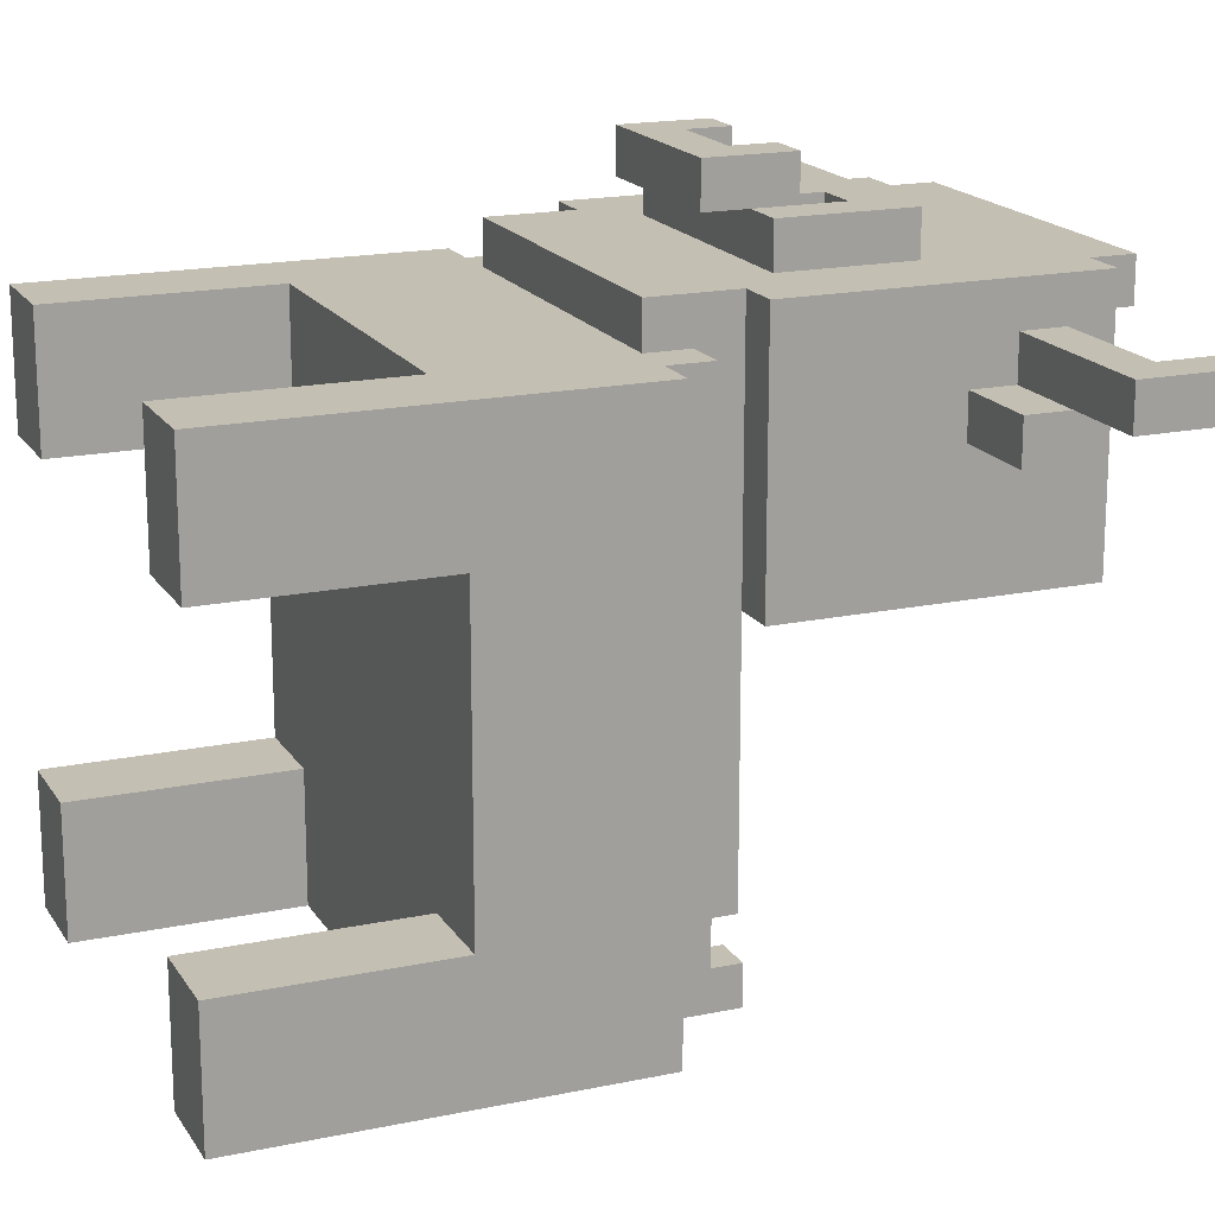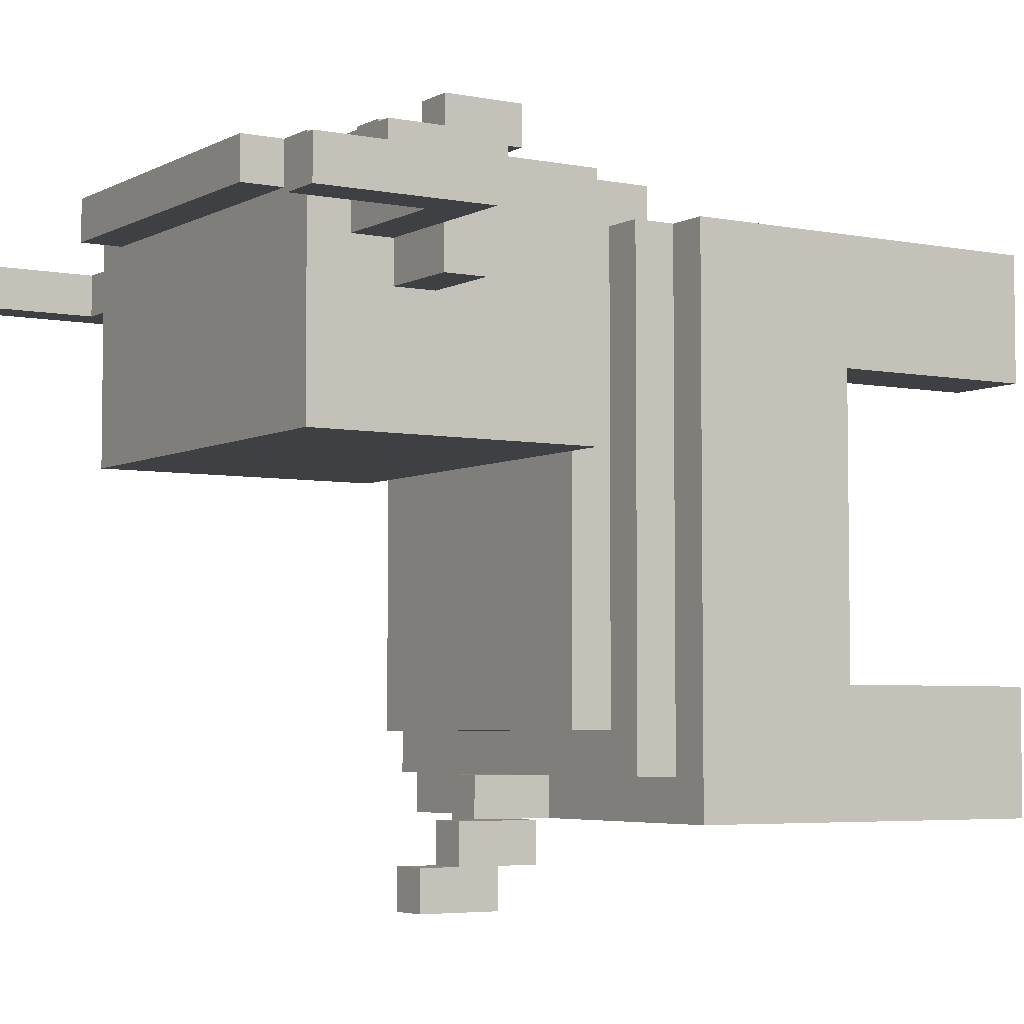
<metadata>
{"format":"obj","ext":"obj","renderer":"f3d","projection":"perspective","resolution":1024,"background":"white","views":[{"elev":17.8,"azim":67.5,"up":"+Z"},{"elev":-4.7,"azim":-122.2,"up":"+Z"}]}
</metadata>
<code>
o
v -0.9 1.6 0.3
v -0.9 1.6 0.2
v -0.9 2 0.3
v -0.9 2 0.2
v -0.7 1.5 0.2
v -0.7 1.5 0.1
v -0.7 1.6 0.2
v -0.7 1.6 0.1
v -0.6 0 0.3
v -0.6 0 -5.96e-08
v -0.6 0 -0.7
v -0.6 0 -1
v -0.6 0.1 0.3
v -0.6 0.1 -5.96e-08
v -0.6 0.1 -0.7
v -0.6 0.1 -1
v -0.6 0.5 -5.96e-08
v -0.6 0.5 -0.7
v -0.6 0.9 0.3
v -0.6 0.9 -1
v -0.5 0.9 0.3
v -0.5 0.9 -0.9
v -0.5 1 0.3
v -0.5 1 -0.9
v -0.5 1.1 0.4
v -0.5 1.1 -0.2
v -0.5 1.5 0.2
v -0.5 1.5 0.1
v -0.5 1.6 0.3
v -0.5 1.6 0.2
v -0.5 1.6 0.1
v -0.5 1.7 0.3
v -0.5 1.7 0.2
v -0.5 1.8 0.4
v -0.5 1.8 -0.2
v -0.4 0.9 0.4
v -0.4 0.9 0.3
v -0.4 1 0.3
v -0.4 1 -0.8
v -0.4 1.1 0.4
v -0.4 1.1 -0.2
v -0.4 1.1 -0.8
v -0.4 1.8 0.4
v -0.4 1.8 0.3
v -0.4 1.9 0.4
v -0.4 1.9 0.3
v -0.3 1.2 0.5
v -0.3 1.2 0.4
v -0.3 1.5 0.5
v -0.3 1.5 0.4
v -0.2 1.1 0.6
v -0.2 1.1 0.5
v -0.2 1.2 0.5
v -0.2 1.3 0.6
v -0.2 1.3 0.5
v -0.1 1 -1
v -0.1 1 -1.1
v -0.1 1.1 -1.1
v -0.1 1.1 -1.2
v -0.1 1.2 -1
v -0.1 1.2 -1.1
v -0.1 1.2 -1.2
v -0.1 1.3 0.5
v -0.1 1.3 0.4
v -0.1 1.3 -1.1
v -0.1 1.3 -1.2
v -0.1 1.4 0.5
v -0.1 1.4 0.4
v 0 0.9 -0.9
v 0 0.9 -1
v 0 1 -0.9
v 0 1 -1
v 0 1.1 -0.9
v 0 1.1 -1
v 0.1 1.2 0.6
v 0.1 1.2 0.5
v 0.1 1.3 0.6
v 0.1 1.3 0.5
v 0.2 1.3 0.5
v 0.2 1.3 0.4
v 0.2 1.4 0.5
v 0.2 1.4 0.4
v 0.4 0 0.3
v 0.4 0 -5.96e-08
v 0.4 0 -0.7
v 0.4 0 -1
v 0.4 0.1 0.3
v 0.4 0.1 -5.96e-08
v 0.4 0.1 -0.7
v 0.4 0.1 -1
v 0.4 0.5 0.3
v 0.4 0.5 -5.96e-08
v 0.4 0.5 -0.7
v 0.4 0.5 -1
v 0.8 1.7 0.3
v 0.8 1.7 0.2
v 0.8 2 0.3
v 0.8 2 0.2
v -0.8 1.7 0.3
v -0.8 1.7 0.2
v -0.8 2 0.3
v -0.8 2 0.2
v -0.4 0 0.3
v -0.4 0 -5.96e-08
v -0.4 0 -0.7
v -0.4 0 -1
v -0.4 0.1 0.3
v -0.4 0.1 -5.96e-08
v -0.4 0.1 -0.7
v -0.4 0.1 -1
v -0.4 0.5 0.3
v -0.4 0.5 -5.96e-08
v -0.4 0.5 -0.7
v -0.4 0.5 -1
v -0.2 1.3 0.5
v -0.2 1.3 0.4
v -0.2 1.4 0.5
v -0.2 1.4 0.4
v -0.1 1.2 0.6
v -0.1 1.2 0.5
v -0.1 1.3 0.6
v -0.1 1.3 0.5
v 0 1.1 -1
v 0 1.1 -1.1
v 0 1.1 -1.2
v 0 1.2 -1
v 0 1.2 -1.1
v 0 1.2 -1.2
v 0 1.3 -1.1
v 0 1.3 -1.2
v 0.1 0.9 -0.9
v 0.1 0.9 -1
v 0.1 1 -0.9
v 0.1 1 -1
v 0.1 1 -1.1
v 0.1 1.1 -0.9
v 0.1 1.1 -1.1
v 0.1 1.3 0.5
v 0.1 1.3 0.4
v 0.1 1.4 0.5
v 0.1 1.4 0.4
v 0.2 1.1 0.6
v 0.2 1.1 0.5
v 0.2 1.2 0.5
v 0.2 1.3 0.6
v 0.2 1.3 0.5
v 0.3 1.2 0.5
v 0.3 1.2 0.4
v 0.3 1.5 0.5
v 0.3 1.5 0.4
v 0.4 0.9 0.4
v 0.4 0.9 0.3
v 0.4 1 0.3
v 0.4 1 -0.8
v 0.4 1.1 0.4
v 0.4 1.1 -0.2
v 0.4 1.1 -0.8
v 0.4 1.8 0.4
v 0.4 1.8 0.3
v 0.4 1.9 0.4
v 0.4 1.9 0.3
v 0.5 0.9 0.3
v 0.5 0.9 -0.9
v 0.5 1 0.3
v 0.5 1 -0.9
v 0.5 1.1 0.4
v 0.5 1.1 -0.2
v 0.5 1.5 0.2
v 0.5 1.5 0.1
v 0.5 1.6 0.3
v 0.5 1.6 0.2
v 0.5 1.6 0.1
v 0.5 1.7 0.3
v 0.5 1.7 0.2
v 0.5 1.8 0.4
v 0.5 1.8 -0.2
v 0.6 0 0.3
v 0.6 0 -5.96e-08
v 0.6 0 -0.7
v 0.6 0 -1
v 0.6 0.1 0.3
v 0.6 0.1 -5.96e-08
v 0.6 0.1 -0.7
v 0.6 0.1 -1
v 0.6 0.5 -5.96e-08
v 0.6 0.5 -0.7
v 0.6 0.9 0.3
v 0.6 0.9 -1
v 0.7 1.5 0.2
v 0.7 1.5 0.1
v 0.7 1.6 0.2
v 0.7 1.6 0.1
v 0.9 1.6 0.3
v 0.9 1.6 0.2
v 0.9 2 0.3
v 0.9 2 0.2
v -0.2 1.1 0.6
v -0.2 1.3 0.6
v -0.1 1.2 0.6
v -0.1 1.3 0.6
v 0.1 1.2 0.6
v 0.1 1.3 0.6
v 0.2 1.1 0.6
v 0.2 1.3 0.6
v -0.3 1.2 0.5
v -0.3 1.5 0.5
v -0.2 1.2 0.5
v -0.2 1.3 0.5
v -0.2 1.4 0.5
v -0.1 1.2 0.5
v -0.1 1.3 0.5
v -0.1 1.4 0.5
v 0.1 1.2 0.5
v 0.1 1.3 0.5
v 0.1 1.4 0.5
v 0.2 1.2 0.5
v 0.2 1.3 0.5
v 0.2 1.4 0.5
v 0.3 1.2 0.5
v 0.3 1.5 0.5
v -0.5 1.1 0.4
v -0.5 1.8 0.4
v -0.4 0.9 0.4
v -0.4 1.1 0.4
v -0.4 1.8 0.4
v -0.4 1.9 0.4
v -0.3 1.2 0.4
v -0.3 1.5 0.4
v -0.3 1.7 0.4
v -0.3 1.8 0.4
v -0.2 1.2 0.4
v -0.2 1.3 0.4
v -0.2 1.4 0.4
v -0.2 1.5 0.4
v -0.2 1.6 0.4
v -0.1 1.2 0.4
v -0.1 1.3 0.4
v -0.1 1.4 0.4
v -0.1 1.5 0.4
v -0.1 1.6 0.4
v -0.1 1.7 0.4
v -0.1 1.8 0.4
v 0.1 1.2 0.4
v 0.1 1.3 0.4
v 0.1 1.4 0.4
v 0.1 1.5 0.4
v 0.1 1.6 0.4
v 0.1 1.7 0.4
v 0.1 1.8 0.4
v 0.2 1.2 0.4
v 0.2 1.3 0.4
v 0.2 1.4 0.4
v 0.2 1.5 0.4
v 0.2 1.6 0.4
v 0.3 1.2 0.4
v 0.3 1.5 0.4
v 0.3 1.7 0.4
v 0.3 1.8 0.4
v 0.4 0.9 0.4
v 0.4 1.1 0.4
v 0.4 1.8 0.4
v 0.4 1.9 0.4
v 0.5 1.1 0.4
v 0.5 1.8 0.4
v -0.9 1.6 0.3
v -0.9 2 0.3
v -0.8 1.7 0.3
v -0.8 2 0.3
v -0.6 0 0.3
v -0.6 0.1 0.3
v -0.6 0.9 0.3
v -0.5 0.9 0.3
v -0.5 1 0.3
v -0.5 1.6 0.3
v -0.5 1.7 0.3
v -0.4 0 0.3
v -0.4 0.1 0.3
v -0.4 0.5 0.3
v -0.4 0.9 0.3
v -0.4 1 0.3
v 0.4 0 0.3
v 0.4 0.1 0.3
v 0.4 0.5 0.3
v 0.4 0.9 0.3
v 0.4 1 0.3
v 0.5 0.9 0.3
v 0.5 1 0.3
v 0.5 1.6 0.3
v 0.5 1.7 0.3
v 0.6 0 0.3
v 0.6 0.1 0.3
v 0.6 0.9 0.3
v 0.8 1.7 0.3
v 0.8 2 0.3
v 0.9 1.6 0.3
v 0.9 2 0.3
v -0.7 1.5 0.2
v -0.7 1.6 0.2
v -0.5 1.5 0.2
v -0.5 1.6 0.2
v 0.5 1.5 0.2
v 0.5 1.6 0.2
v 0.7 1.5 0.2
v 0.7 1.6 0.2
v -0.6 0 -0.7
v -0.6 0.1 -0.7
v -0.6 0.5 -0.7
v -0.4 0 -0.7
v -0.4 0.1 -0.7
v -0.4 0.5 -0.7
v 0.4 0 -0.7
v 0.4 0.1 -0.7
v 0.4 0.5 -0.7
v 0.6 0 -0.7
v 0.6 0.1 -0.7
v 0.6 0.5 -0.7
v 0 1 -0.9
v 0 1.1 -0.9
v 0.1 1 -0.9
v 0.1 1.1 -0.9
v -0.1 1 -1
v -0.1 1.2 -1
v 0 1 -1
v 0 1.1 -1
v 0 1.2 -1
v -0.1 1.2 -1.1
v -0.1 1.3 -1.1
v 0 1.2 -1.1
v 0 1.3 -1.1
v -0.2 1.1 0.5
v -0.2 1.2 0.5
v -0.1 1.2 0.5
v 0.1 1.2 0.5
v 0.2 1.1 0.5
v 0.2 1.2 0.5
v -0.4 1.8 0.3
v -0.4 1.9 0.3
v 0.4 1.8 0.3
v 0.4 1.9 0.3
v -0.9 1.6 0.2
v -0.9 2 0.2
v -0.8 1.7 0.2
v -0.8 2 0.2
v -0.7 1.6 0.2
v -0.5 1.6 0.2
v -0.5 1.7 0.2
v 0.5 1.6 0.2
v 0.5 1.7 0.2
v 0.7 1.6 0.2
v 0.8 1.7 0.2
v 0.8 2 0.2
v 0.9 1.6 0.2
v 0.9 2 0.2
v -0.7 1.5 0.1
v -0.7 1.6 0.1
v -0.5 1.5 0.1
v -0.5 1.6 0.1
v 0.5 1.5 0.1
v 0.5 1.6 0.1
v 0.7 1.5 0.1
v 0.7 1.6 0.1
v -0.6 0 -5.96e-08
v -0.6 0.1 -5.96e-08
v -0.6 0.5 -5.96e-08
v -0.4 0 -5.96e-08
v -0.4 0.1 -5.96e-08
v -0.4 0.5 -5.96e-08
v 0.4 0 -5.96e-08
v 0.4 0.1 -5.96e-08
v 0.4 0.5 -5.96e-08
v 0.6 0 -5.96e-08
v 0.6 0.1 -5.96e-08
v 0.6 0.5 -5.96e-08
v -0.5 1.1 -0.2
v -0.5 1.8 -0.2
v -0.4 1.1 -0.2
v 0.4 1.1 -0.2
v 0.5 1.1 -0.2
v 0.5 1.8 -0.2
v -0.4 1 -0.8
v -0.4 1.1 -0.8
v 0.4 1 -0.8
v 0.4 1.1 -0.8
v -0.5 0.9 -0.9
v -0.5 1 -0.9
v 0 0.9 -0.9
v 0 1 -0.9
v 0.1 0.9 -0.9
v 0.1 1 -0.9
v 0.5 0.9 -0.9
v 0.5 1 -0.9
v -0.6 0 -1
v -0.6 0.1 -1
v -0.6 0.9 -1
v -0.4 0 -1
v -0.4 0.1 -1
v -0.4 0.5 -1
v 0 0.9 -1
v 0 1 -1
v 0.1 0.9 -1
v 0.1 1 -1
v 0.4 0 -1
v 0.4 0.1 -1
v 0.4 0.5 -1
v 0.6 0 -1
v 0.6 0.1 -1
v 0.6 0.9 -1
v -0.1 1 -1.1
v -0.1 1.1 -1.1
v 0 1.1 -1.1
v 0.1 1 -1.1
v 0.1 1.1 -1.1
v -0.1 1.1 -1.2
v -0.1 1.2 -1.2
v -0.1 1.3 -1.2
v 0 1.1 -1.2
v 0 1.2 -1.2
v 0 1.3 -1.2
v -0.6 0 0.3
v -0.4 0 0.3
v 0.4 0 0.3
v 0.6 0 0.3
v -0.6 0 -5.96e-08
v -0.4 0 -5.96e-08
v 0.4 0 -5.96e-08
v 0.6 0 -5.96e-08
v -0.6 0 -0.7
v -0.4 0 -0.7
v 0.4 0 -0.7
v 0.6 0 -0.7
v -0.6 0 -1
v -0.4 0 -1
v 0.4 0 -1
v 0.6 0 -1
v -0.4 0.5 0.3
v 0.4 0.5 0.3
v -0.6 0.5 -5.96e-08
v -0.4 0.5 -5.96e-08
v 0.4 0.5 -5.96e-08
v 0.6 0.5 -5.96e-08
v -0.6 0.5 -0.7
v -0.4 0.5 -0.7
v 0.4 0.5 -0.7
v 0.6 0.5 -0.7
v -0.4 0.5 -1
v 0.4 0.5 -1
v -0.4 0.9 0.4
v 0.4 0.9 0.4
v -0.4 0.9 0.3
v 0.4 0.9 0.3
v -0.1 1 -1
v 0 1 -1
v 0.1 1 -1
v -0.1 1 -1.1
v 0.1 1 -1.1
v -0.2 1.1 0.6
v 0.2 1.1 0.6
v -0.2 1.1 0.5
v 0.2 1.1 0.5
v -0.5 1.1 0.4
v -0.4 1.1 0.4
v 0.4 1.1 0.4
v 0.5 1.1 0.4
v -0.5 1.1 -0.2
v -0.4 1.1 -0.2
v 0.4 1.1 -0.2
v 0.5 1.1 -0.2
v -0.1 1.1 -1.1
v 0 1.1 -1.1
v -0.1 1.1 -1.2
v 0 1.1 -1.2
v -0.3 1.2 0.5
v -0.2 1.2 0.5
v -0.1 1.2 0.5
v 0.1 1.2 0.5
v 0.2 1.2 0.5
v 0.3 1.2 0.5
v -0.3 1.2 0.4
v -0.2 1.2 0.4
v -0.1 1.2 0.4
v 0.1 1.2 0.4
v 0.2 1.2 0.4
v 0.3 1.2 0.4
v -0.2 1.4 0.5
v -0.1 1.4 0.5
v 0.1 1.4 0.5
v 0.2 1.4 0.5
v -0.2 1.4 0.4
v -0.1 1.4 0.4
v 0.1 1.4 0.4
v 0.2 1.4 0.4
v -0.7 1.5 0.2
v -0.5 1.5 0.2
v 0.5 1.5 0.2
v 0.7 1.5 0.2
v -0.7 1.5 0.1
v -0.5 1.5 0.1
v 0.5 1.5 0.1
v 0.7 1.5 0.1
v -0.9 1.6 0.3
v -0.5 1.6 0.3
v 0.5 1.6 0.3
v 0.9 1.6 0.3
v -0.9 1.6 0.2
v -0.7 1.6 0.2
v -0.5 1.6 0.2
v 0.5 1.6 0.2
v 0.7 1.6 0.2
v 0.9 1.6 0.2
v -0.6 0.9 0.3
v -0.5 0.9 0.3
v 0.5 0.9 0.3
v 0.6 0.9 0.3
v -0.5 0.9 -0.9
v 0 0.9 -0.9
v 0.1 0.9 -0.9
v 0.5 0.9 -0.9
v -0.6 0.9 -1
v 0 0.9 -1
v 0.1 0.9 -1
v 0.6 0.9 -1
v -0.5 1 0.3
v -0.4 1 0.3
v 0.4 1 0.3
v 0.5 1 0.3
v -0.4 1 -0.8
v 0.4 1 -0.8
v -0.5 1 -0.9
v 0 1 -0.9
v 0.1 1 -0.9
v 0.5 1 -0.9
v -0.4 1.1 -0.2
v 0.4 1.1 -0.2
v -0.4 1.1 -0.8
v 0.4 1.1 -0.8
v 0 1.1 -0.9
v 0.1 1.1 -0.9
v 0 1.1 -1
v 0 1.1 -1.1
v 0.1 1.1 -1.1
v -0.1 1.2 0.6
v 0.1 1.2 0.6
v -0.1 1.2 0.5
v 0.1 1.2 0.5
v -0.1 1.2 -1
v 0 1.2 -1
v -0.1 1.2 -1.1
v 0 1.2 -1.1
v -0.2 1.3 0.6
v -0.1 1.3 0.6
v 0.1 1.3 0.6
v 0.2 1.3 0.6
v -0.2 1.3 0.5
v -0.1 1.3 0.5
v 0.1 1.3 0.5
v 0.2 1.3 0.5
v -0.2 1.3 0.4
v -0.1 1.3 0.4
v 0.1 1.3 0.4
v 0.2 1.3 0.4
v -0.1 1.3 -1.1
v 0 1.3 -1.1
v -0.1 1.3 -1.2
v 0 1.3 -1.2
v -0.3 1.5 0.5
v 0.3 1.5 0.5
v -0.3 1.5 0.4
v -0.2 1.5 0.4
v -0.1 1.5 0.4
v 0.1 1.5 0.4
v 0.2 1.5 0.4
v 0.3 1.5 0.4
v -0.7 1.6 0.2
v -0.5 1.6 0.2
v 0.5 1.6 0.2
v 0.7 1.6 0.2
v -0.7 1.6 0.1
v -0.5 1.6 0.1
v 0.5 1.6 0.1
v 0.7 1.6 0.1
v -0.8 1.7 0.3
v -0.5 1.7 0.3
v 0.5 1.7 0.3
v 0.8 1.7 0.3
v -0.8 1.7 0.2
v -0.5 1.7 0.2
v 0.5 1.7 0.2
v 0.8 1.7 0.2
v -0.5 1.8 0.4
v -0.4 1.8 0.4
v 0.4 1.8 0.4
v 0.5 1.8 0.4
v -0.4 1.8 0.3
v 0.4 1.8 0.3
v -0.5 1.8 -0.2
v 0.5 1.8 -0.2
v -0.4 1.9 0.4
v 0.4 1.9 0.4
v -0.4 1.9 0.3
v 0.4 1.9 0.3
v -0.9 2 0.3
v -0.8 2 0.3
v 0.8 2 0.3
v 0.9 2 0.3
v -0.9 2 0.2
v -0.8 2 0.2
v 0.8 2 0.2
v 0.9 2 0.2
f 3 2 1
f 4 2 3
f 7 6 5
f 8 6 7
f 13 10 9
f 14 10 13
f 15 12 11
f 16 12 15
f 17 14 13
f 18 16 15
f 19 17 13
f 19 18 17
f 20 16 18
f 20 18 19
f 23 22 21
f 24 22 23
f 27 26 25
f 28 26 27
f 29 27 25
f 30 27 29
f 31 26 28
f 32 29 25
f 33 31 30
f 34 32 25
f 34 33 32
f 35 31 33
f 35 33 34
f 35 26 31
f 38 37 36
f 40 38 36
f 40 39 38
f 41 39 40
f 42 39 41
f 45 44 43
f 46 44 45
f 49 48 47
f 50 48 49
f 53 52 51
f 54 53 51
f 55 53 54
f 58 57 56
f 60 58 56
f 60 59 58
f 61 59 60
f 62 59 61
f 65 62 61
f 66 62 65
f 67 64 63
f 68 64 67
f 71 70 69
f 72 70 71
f 73 72 71
f 74 72 73
f 77 76 75
f 78 76 77
f 81 80 79
f 82 80 81
f 87 84 83
f 88 84 87
f 89 86 85
f 90 86 89
f 91 88 87
f 92 88 91
f 93 90 89
f 94 90 93
f 97 96 95
f 98 96 97
f 99 100 101
f 101 100 102
f 103 104 107
f 107 104 108
f 105 106 109
f 109 106 110
f 107 108 111
f 111 108 112
f 109 110 113
f 113 110 114
f 115 116 117
f 117 116 118
f 119 120 121
f 121 120 122
f 123 124 126
f 124 125 126
f 126 125 127
f 127 125 128
f 127 128 129
f 129 128 130
f 131 132 133
f 133 132 134
f 133 134 136
f 134 135 136
f 136 135 137
f 138 139 140
f 140 139 141
f 142 143 144
f 142 144 145
f 145 144 146
f 147 148 149
f 149 148 150
f 151 152 153
f 151 153 155
f 153 154 155
f 155 154 156
f 156 154 157
f 158 159 160
f 160 159 161
f 162 163 164
f 164 163 165
f 166 167 168
f 168 167 169
f 166 168 170
f 170 168 171
f 169 167 172
f 166 170 173
f 171 172 174
f 166 173 175
f 173 174 175
f 174 172 176
f 175 174 176
f 172 167 176
f 177 178 181
f 181 178 182
f 179 180 183
f 183 180 184
f 181 182 185
f 183 184 186
f 181 185 187
f 185 186 187
f 186 184 188
f 187 186 188
f 189 190 191
f 191 190 192
f 193 194 195
f 195 194 196
f 199 198 197
f 200 198 199
f 201 199 197
f 203 201 197
f 203 202 201
f 204 202 203
f 207 206 205
f 208 206 207
f 209 206 208
f 212 206 209
f 213 211 210
f 213 212 211
f 214 212 213
f 215 206 212
f 215 212 214
f 218 206 215
f 219 217 216
f 219 218 217
f 220 206 218
f 220 218 219
f 224 222 221
f 225 222 224
f 227 224 223
f 227 226 225
f 227 225 224
f 228 226 227
f 229 226 228
f 230 226 229
f 231 227 223
f 234 229 228
f 235 229 234
f 236 231 223
f 237 233 232
f 238 233 237
f 239 235 234
f 240 229 235
f 240 235 239
f 241 230 229
f 241 229 240
f 242 226 230
f 242 230 241
f 243 236 223
f 246 240 239
f 247 241 240
f 247 240 246
f 248 242 241
f 248 241 247
f 249 226 242
f 249 242 248
f 250 243 223
f 251 245 244
f 252 245 251
f 253 247 246
f 254 248 247
f 254 247 253
f 255 250 223
f 256 254 253
f 257 248 254
f 257 249 248
f 257 254 256
f 258 226 249
f 258 249 257
f 259 256 255
f 259 255 223
f 259 258 257
f 259 257 256
f 260 258 259
f 261 226 258
f 261 258 260
f 262 226 261
f 263 261 260
f 264 261 263
f 267 266 265
f 268 266 267
f 272 271 270
f 274 267 265
f 275 267 274
f 276 270 269
f 277 273 272
f 277 270 276
f 277 272 270
f 278 273 277
f 279 273 278
f 280 273 279
f 283 279 278
f 284 279 283
f 286 283 282
f 286 285 284
f 286 284 283
f 287 285 286
f 290 282 281
f 291 286 282
f 291 282 290
f 292 286 291
f 293 289 288
f 295 293 288
f 295 294 293
f 296 294 295
f 299 298 297
f 300 298 299
f 303 302 301
f 304 302 303
f 308 306 305
f 309 307 306
f 309 306 308
f 310 307 309
f 314 312 311
f 315 313 312
f 315 312 314
f 316 313 315
f 319 318 317
f 320 318 319
f 323 322 321
f 324 322 323
f 325 322 324
f 328 327 326
f 329 327 328
f 330 331 332
f 330 332 333
f 330 333 334
f 334 333 335
f 336 337 338
f 338 337 339
f 340 341 342
f 342 341 343
f 340 342 344
f 344 342 345
f 345 342 346
f 347 348 349
f 349 348 350
f 349 350 352
f 350 351 352
f 352 351 353
f 354 355 356
f 356 355 357
f 358 359 360
f 360 359 361
f 362 363 365
f 363 364 366
f 365 363 366
f 366 364 367
f 368 369 371
f 369 370 372
f 371 369 372
f 372 370 373
f 374 375 376
f 376 375 377
f 377 375 378
f 378 375 379
f 380 381 382
f 382 381 383
f 384 385 386
f 386 385 387
f 388 389 390
f 390 389 391
f 392 393 395
f 393 394 396
f 395 393 396
f 396 394 397
f 397 394 398
f 397 398 400
f 398 399 400
f 400 399 401
f 397 400 404
f 402 403 405
f 403 404 406
f 405 403 406
f 404 400 407
f 406 404 407
f 408 409 410
f 408 410 411
f 411 410 412
f 413 414 416
f 414 415 417
f 416 414 417
f 417 415 418
f 423 420 419
f 424 420 423
f 425 422 421
f 426 422 425
f 431 428 427
f 432 428 431
f 433 430 429
f 434 430 433
f 438 436 435
f 439 436 438
f 441 438 437
f 441 440 439
f 441 439 438
f 442 440 441
f 443 440 442
f 444 440 443
f 445 443 442
f 446 443 445
f 449 448 447
f 450 448 449
f 454 452 451
f 454 453 452
f 455 453 454
f 458 457 456
f 459 457 458
f 464 461 460
f 465 461 464
f 466 463 462
f 467 463 466
f 470 469 468
f 471 469 470
f 478 473 472
f 479 474 473
f 479 473 478
f 480 475 474
f 480 474 479
f 481 476 475
f 481 475 480
f 482 477 476
f 482 476 481
f 483 477 482
f 488 485 484
f 489 485 488
f 490 487 486
f 491 487 490
f 496 493 492
f 497 493 496
f 498 495 494
f 499 495 498
f 504 501 500
f 505 501 504
f 506 501 505
f 507 503 502
f 508 503 507
f 509 503 508
f 510 511 514
f 512 513 517
f 514 515 518
f 510 514 518
f 518 515 519
f 516 517 520
f 517 513 521
f 520 517 521
f 522 523 526
f 524 525 527
f 522 526 528
f 526 527 528
f 528 527 529
f 529 527 530
f 527 525 531
f 530 527 531
f 532 533 534
f 534 533 535
f 536 537 538
f 538 537 539
f 539 537 540
f 541 542 543
f 543 542 544
f 545 546 547
f 547 546 548
f 549 550 553
f 553 550 554
f 551 552 555
f 555 552 556
f 553 554 557
f 557 554 558
f 555 556 559
f 559 556 560
f 561 562 563
f 563 562 564
f 565 566 567
f 567 566 568
f 568 566 569
f 569 566 570
f 570 566 571
f 571 566 572
f 573 574 577
f 577 574 578
f 575 576 579
f 579 576 580
f 581 582 585
f 585 582 586
f 583 584 587
f 587 584 588
f 589 590 593
f 591 592 594
f 589 593 595
f 593 594 595
f 594 592 596
f 595 594 596
f 597 598 599
f 599 598 600
f 601 602 605
f 605 602 606
f 603 604 607
f 607 604 608

</code>
